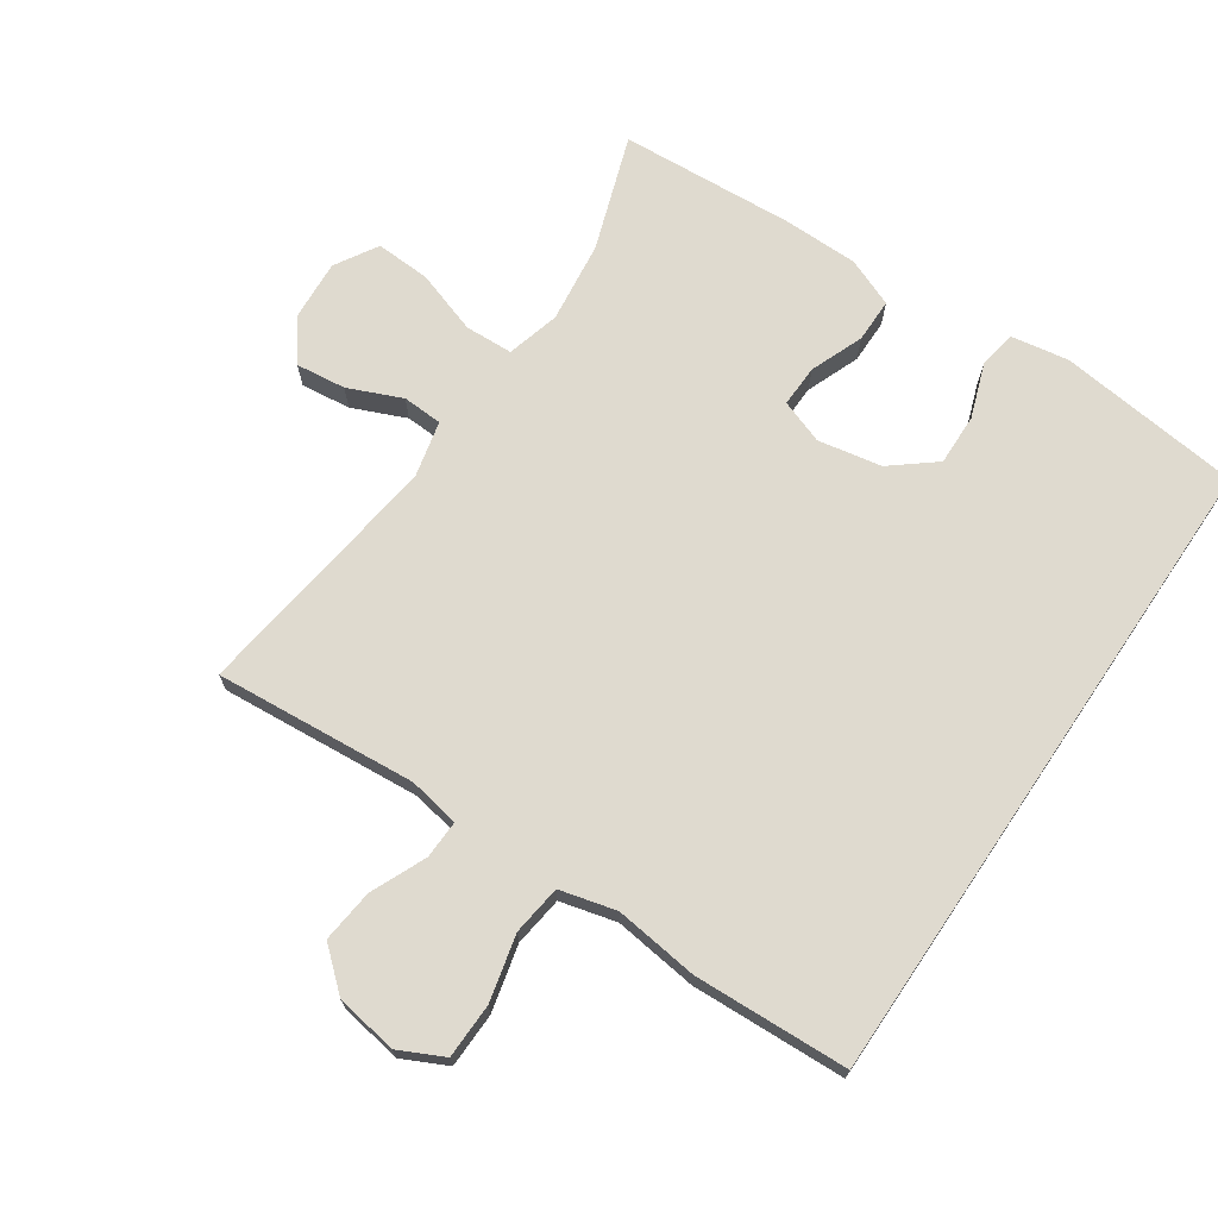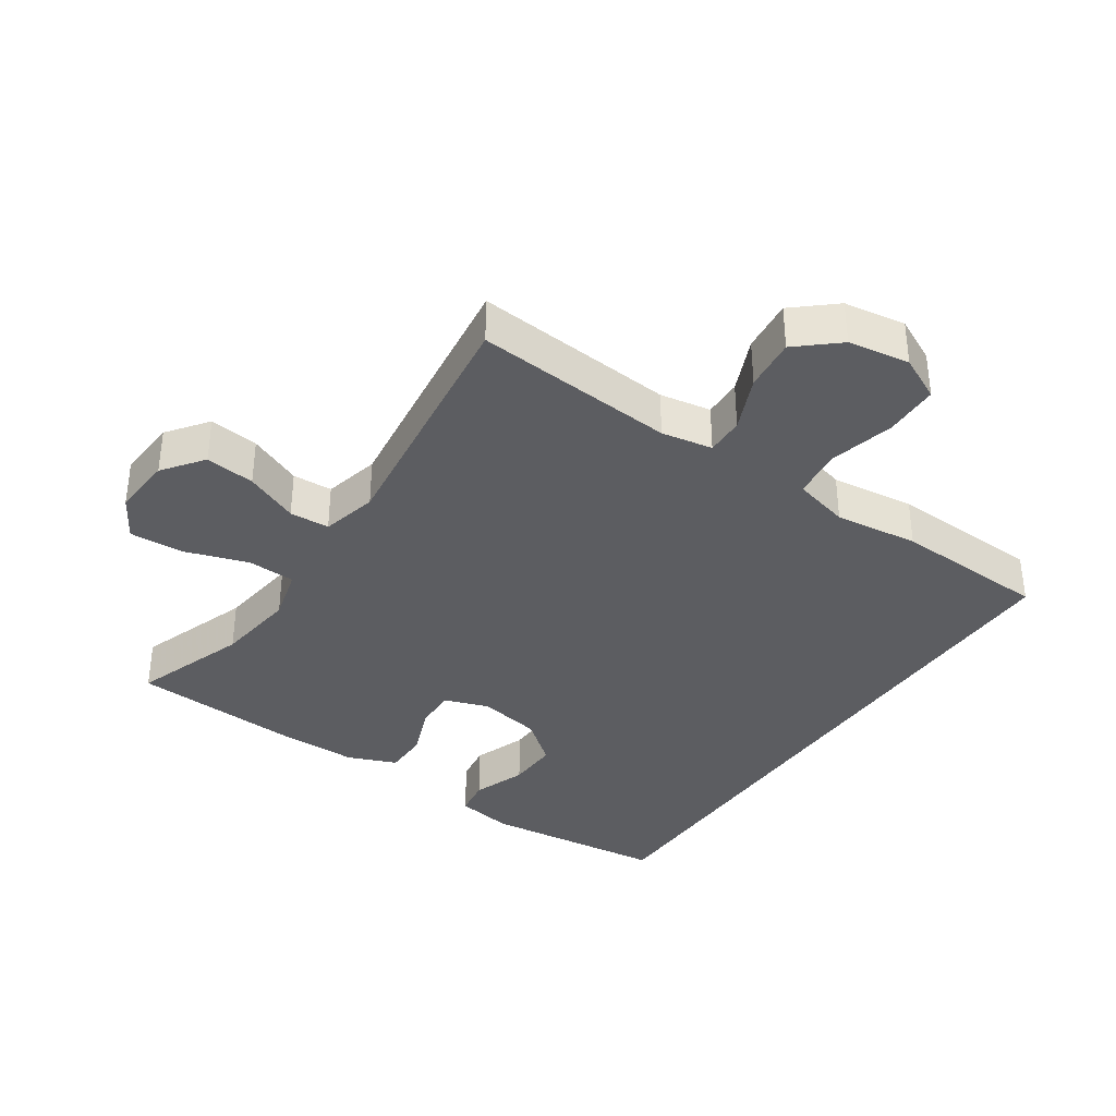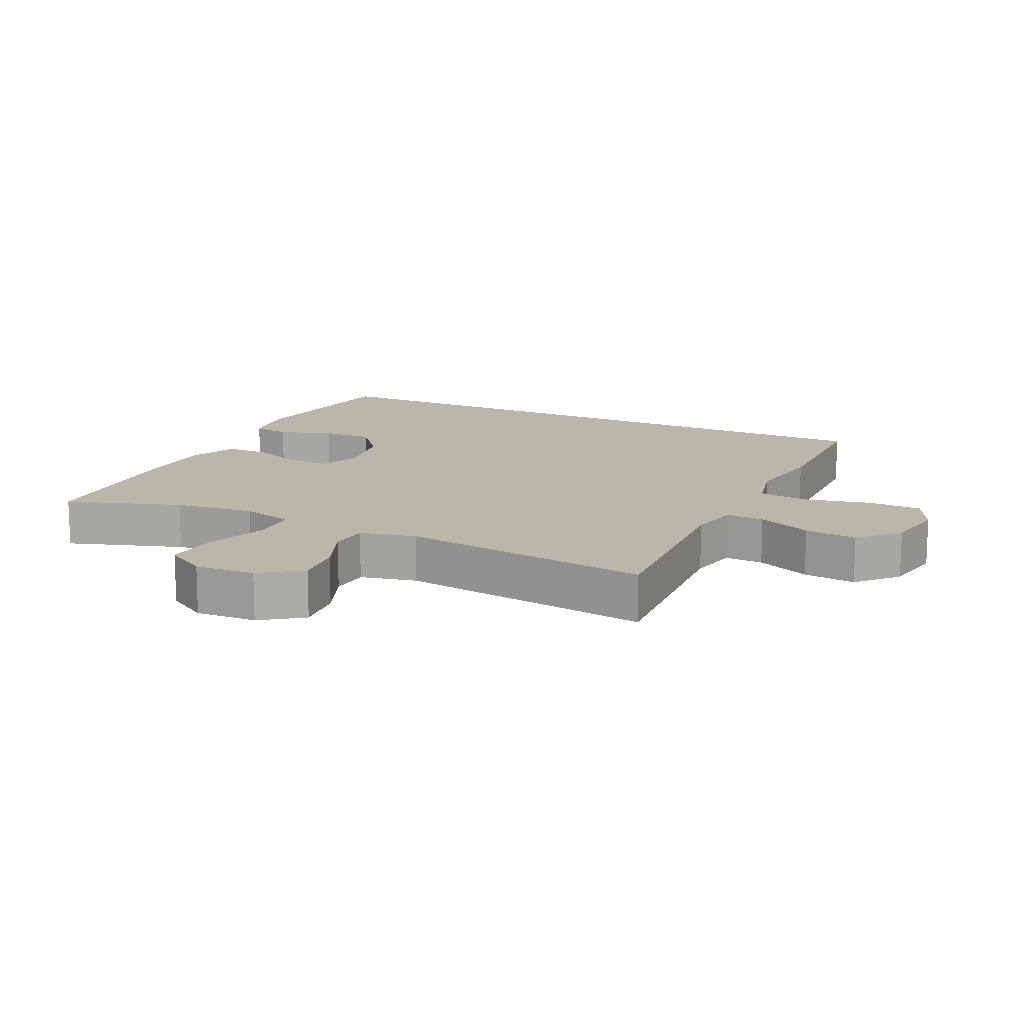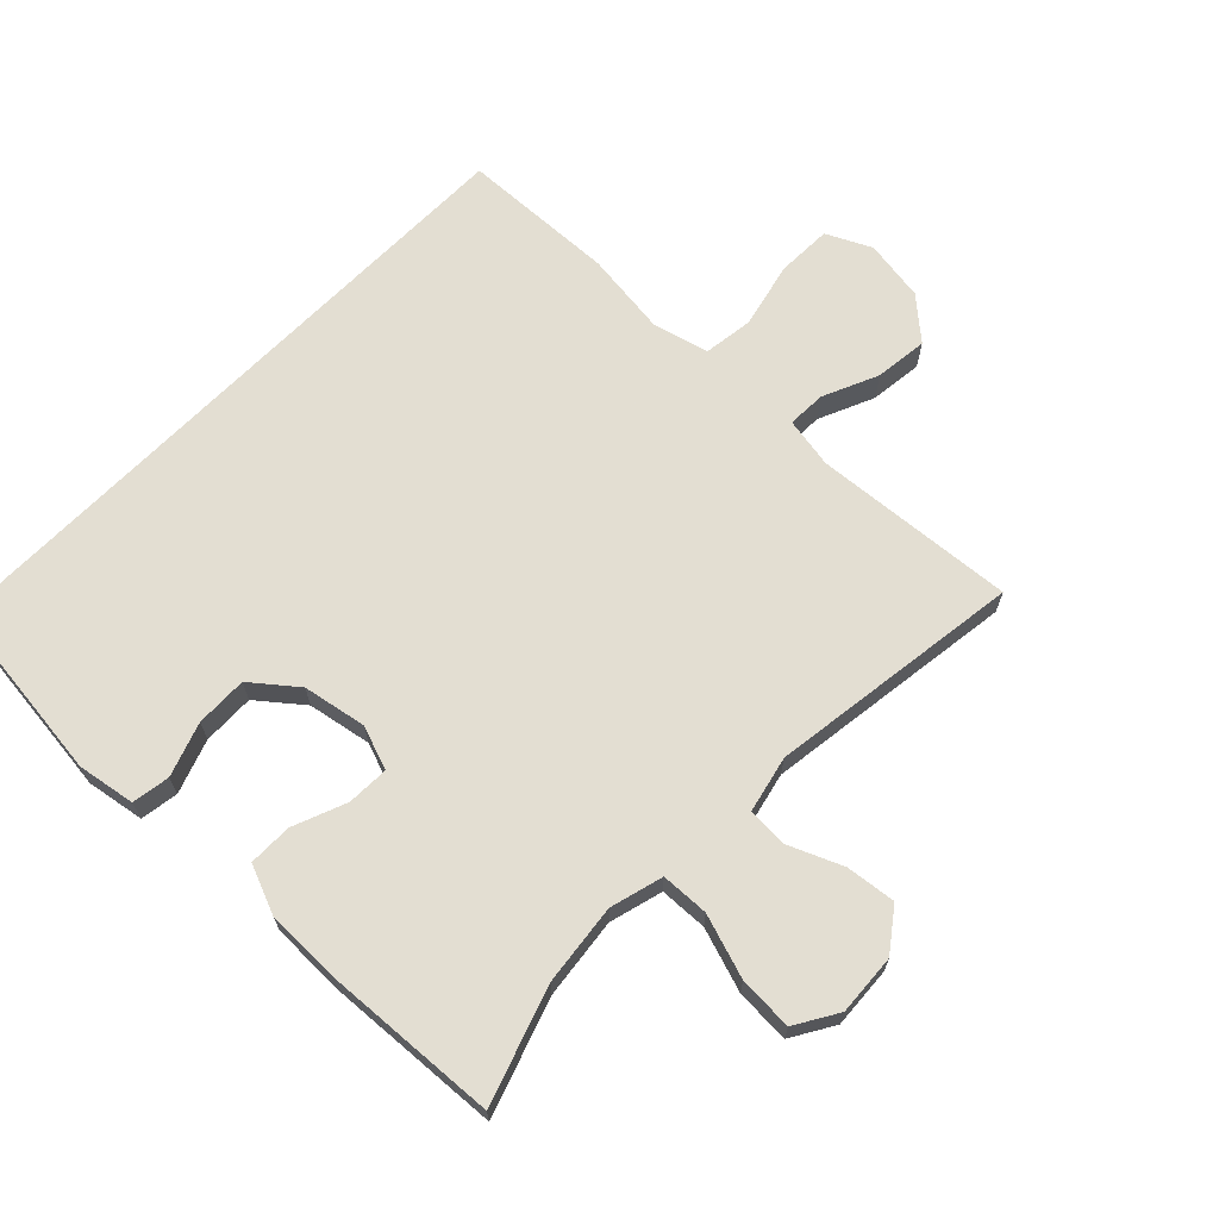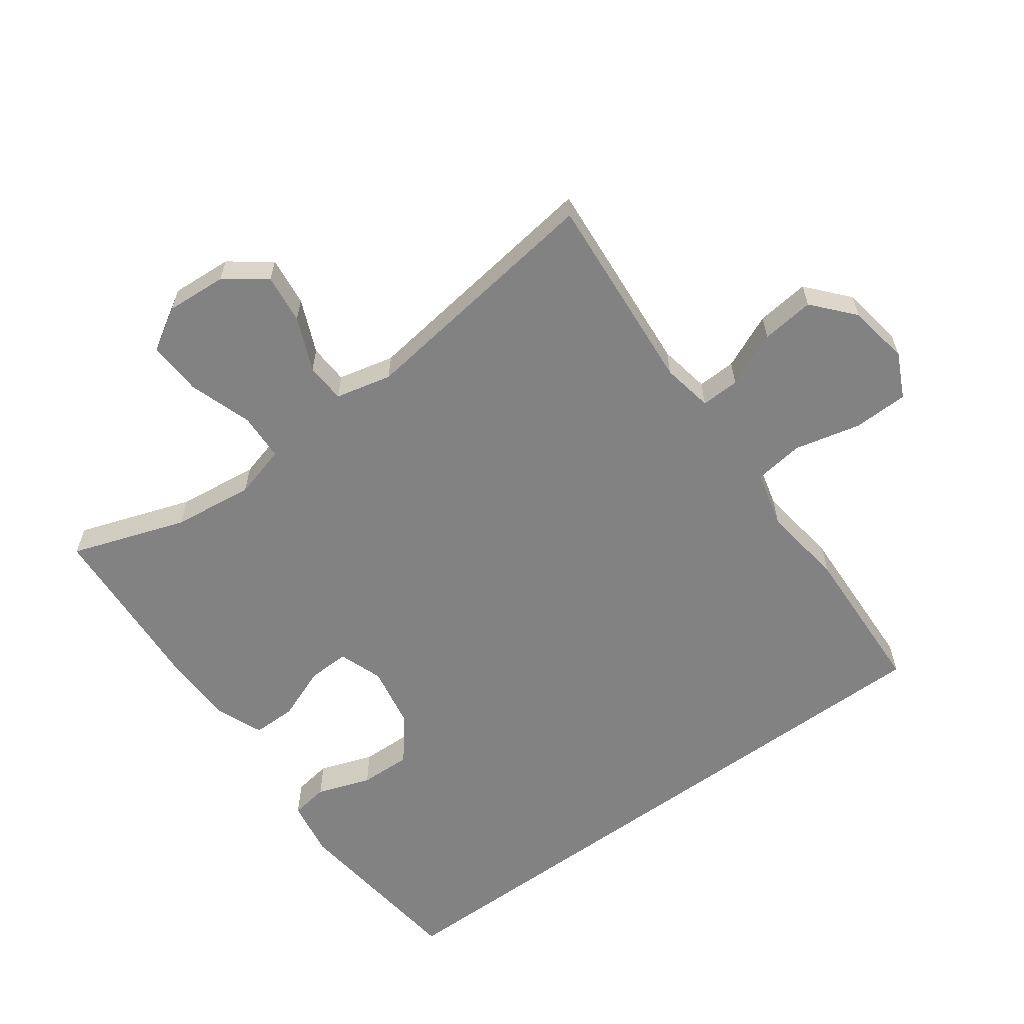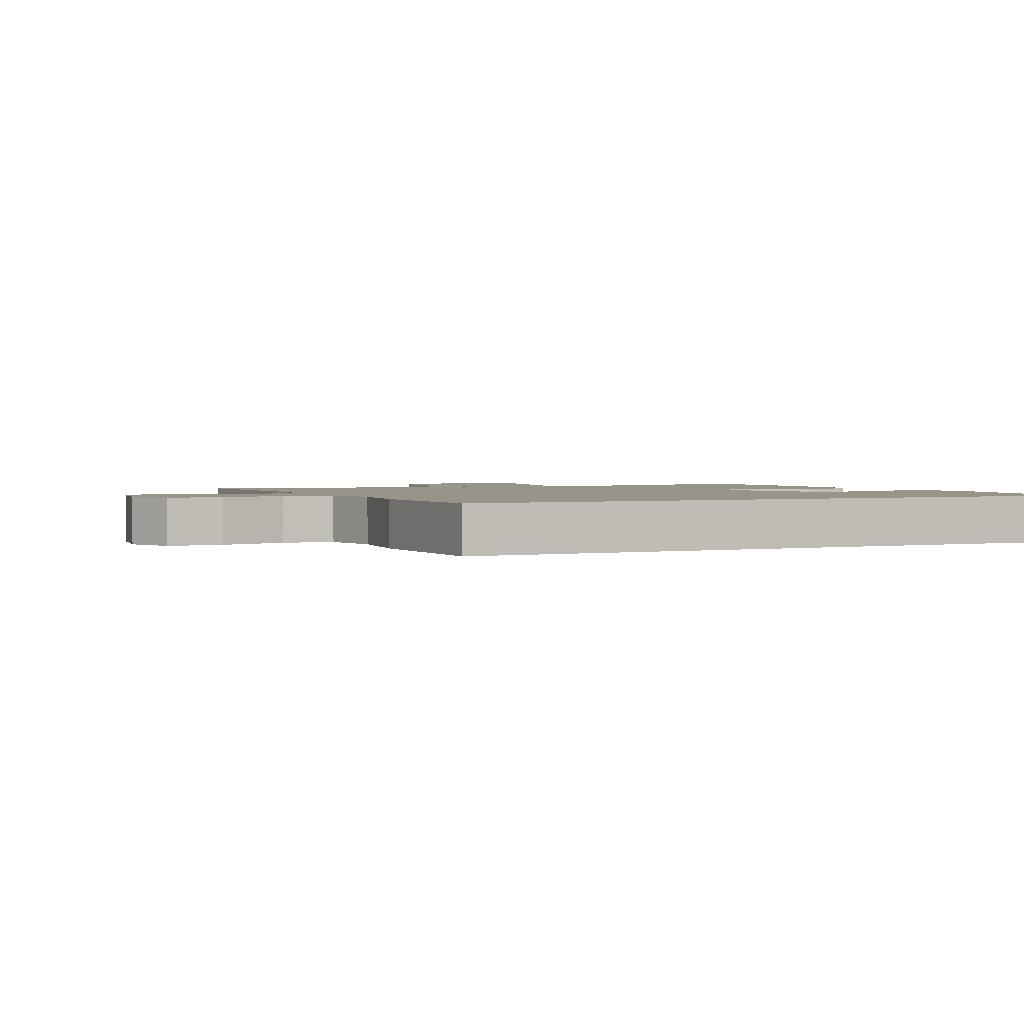
<metadata>
{"format":"obj","ext":"obj","renderer":"f3d","projection":"perspective","resolution":1024,"background":"white","views":[{"elev":70.6,"azim":-145.9,"up":"+Y"},{"elev":-36.4,"azim":145.7,"up":"+Y"},{"elev":13.9,"azim":116.2,"up":"+Y"},{"elev":67.4,"azim":44.3,"up":"+Y"},{"elev":-60.7,"azim":126.2,"up":"+Y"},{"elev":1.9,"azim":-114.8,"up":"+Y"}]}
</metadata>
<code>
v 0.5 0.07 -0.5
v 0.192 0.07 -0.475
v 0.114 0.07 -0.489
v 0.116 0.07 -0.548
v 0.153 0.07 -0.632
v 0.162 0.07 -0.713
v 0.1 0.07 -0.767
v 0.006 0.07 -0.782
v -0.062 0.07 -0.749
v -0.064 0.07 -0.665
v -0.04 0.07 -0.564
v -0.05 0.07 -0.488
v -0.136 0.07 -0.466
v -0.264 0.07 -0.482
v -0.5 0.07 -0.472
v -0.5 0.07 0.524
v -0.219 0.07 0.556
v -0.131 0.07 0.541
v -0.122 0.07 0.483
v -0.151 0.07 0.401
v -0.153 0.07 0.322
v -0.086 0.07 0.268
v 0.011 0.07 0.25
v 0.078 0.07 0.274
v 0.076 0.07 0.338
v 0.044 0.07 0.419
v 0.044 0.07 0.486
v 0.118 0.07 0.516
v 0.233 0.07 0.517
v 0.5 0.07 0.5
v 0.44 0.07 0.325
v 0.425 0.07 0.201
v 0.447 0.07 0.12
v 0.52 0.07 0.117
v 0.617 0.07 0.149
v 0.7 0.07 0.153
v 0.739 0.07 0.088
v 0.733 0.07 -0.005
v 0.687 0.07 -0.067
v 0.611 0.07 -0.058
v 0.529 0.07 -0.023
v 0.468 0.07 -0.026
v 0.448 0.07 -0.112
v 0.5 0 -0.5
v 0.192 0 -0.475
v 0.114 0 -0.489
v 0.116 0 -0.548
v 0.153 0 -0.632
v 0.162 0 -0.713
v 0.1 0 -0.767
v 0.006 0 -0.782
v -0.062 0 -0.749
v -0.064 0 -0.665
v -0.04 0 -0.564
v -0.05 0 -0.488
v -0.136 0 -0.466
v -0.264 0 -0.482
v -0.5 0 -0.472
v -0.5 0 0.524
v -0.219 0 0.556
v -0.131 0 0.541
v -0.122 0 0.483
v -0.151 0 0.401
v -0.153 0 0.322
v -0.086 0 0.268
v 0.011 0 0.25
v 0.078 0 0.274
v 0.076 0 0.338
v 0.044 0 0.419
v 0.044 0 0.486
v 0.118 0 0.516
v 0.233 0 0.517
v 0.5 0 0.5
v 0.44 0 0.325
v 0.425 0 0.201
v 0.447 0 0.12
v 0.52 0 0.117
v 0.617 0 0.149
v 0.7 0 0.153
v 0.739 0 0.088
v 0.733 0 -0.005
v 0.687 0 -0.067
v 0.611 0 -0.058
v 0.529 0 -0.023
v 0.468 0 -0.026
v 0.448 0 -0.112
f 38 39 40 41
f 38 41 42
f 37 38 42
f 34 35 36 37
f 33 34 37 42
f 32 33 42 43
f 28 29 30 31
f 28 31 32
f 25 26 27 28
f 24 25 28 32
f 23 24 32 43
f 17 18 19 20
f 17 20 21
f 16 17 21
f 13 14 15 16
f 12 13 16 21
f 11 12 21 22
f 9 10 11
f 8 9 11
f 4 5 6 7
f 3 4 7 8
f 23 43 1 2
f 22 23 2 3
f 3 8 11 22
f 84 83 82 81
f 85 84 81
f 85 81 80
f 80 79 78 77
f 85 80 77 76
f 86 85 76 75
f 74 73 72 71
f 75 74 71
f 71 70 69 68
f 75 71 68 67
f 86 75 67 66
f 63 62 61 60
f 64 63 60
f 64 60 59
f 59 58 57 56
f 64 59 56 55
f 65 64 55 54
f 54 53 52
f 54 52 51
f 50 49 48 47
f 51 50 47 46
f 45 44 86 66
f 46 45 66 65
f 65 54 51 46
f 1 44 45 2
f 2 45 46 3
f 3 46 47 4
f 4 47 48 5
f 5 48 49 6
f 6 49 50 7
f 7 50 51 8
f 8 51 52 9
f 9 52 53 10
f 10 53 54 11
f 11 54 55 12
f 12 55 56 13
f 13 56 57 14
f 14 57 58 15
f 15 58 59 16
f 16 59 60 17
f 17 60 61 18
f 18 61 62 19
f 19 62 63 20
f 20 63 64 21
f 21 64 65 22
f 22 65 66 23
f 23 66 67 24
f 24 67 68 25
f 25 68 69 26
f 26 69 70 27
f 27 70 71 28
f 28 71 72 29
f 29 72 73 30
f 30 73 74 31
f 31 74 75 32
f 32 75 76 33
f 33 76 77 34
f 34 77 78 35
f 35 78 79 36
f 36 79 80 37
f 37 80 81 38
f 38 81 82 39
f 39 82 83 40
f 40 83 84 41
f 41 84 85 42
f 42 85 86 43
f 43 86 44 1

</code>
